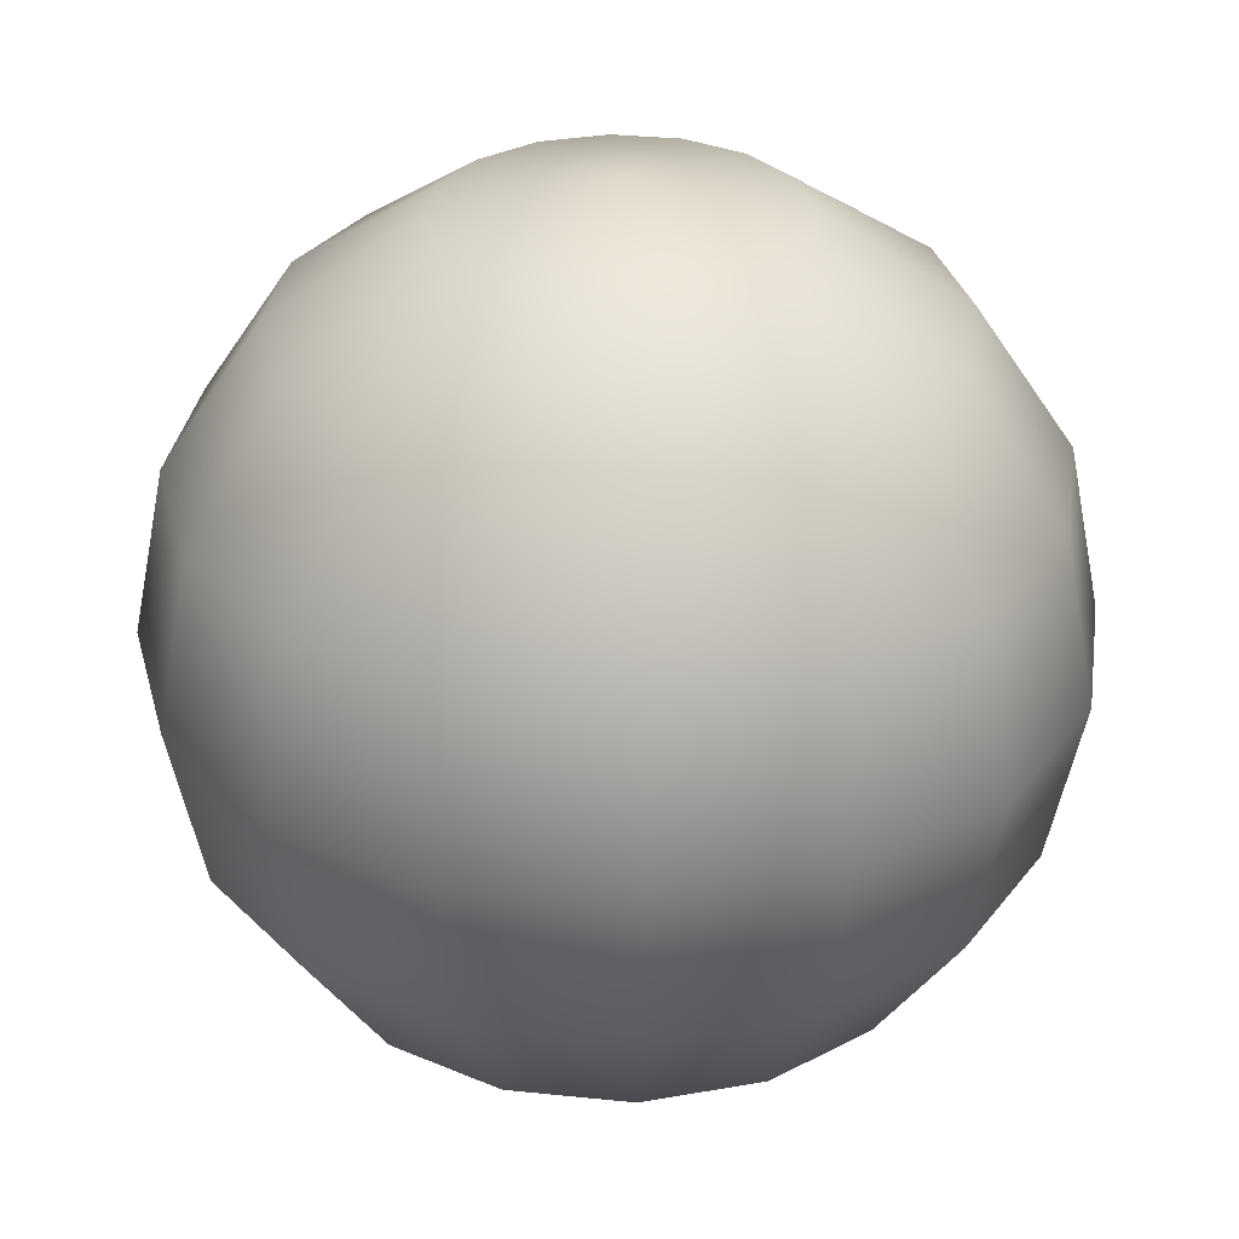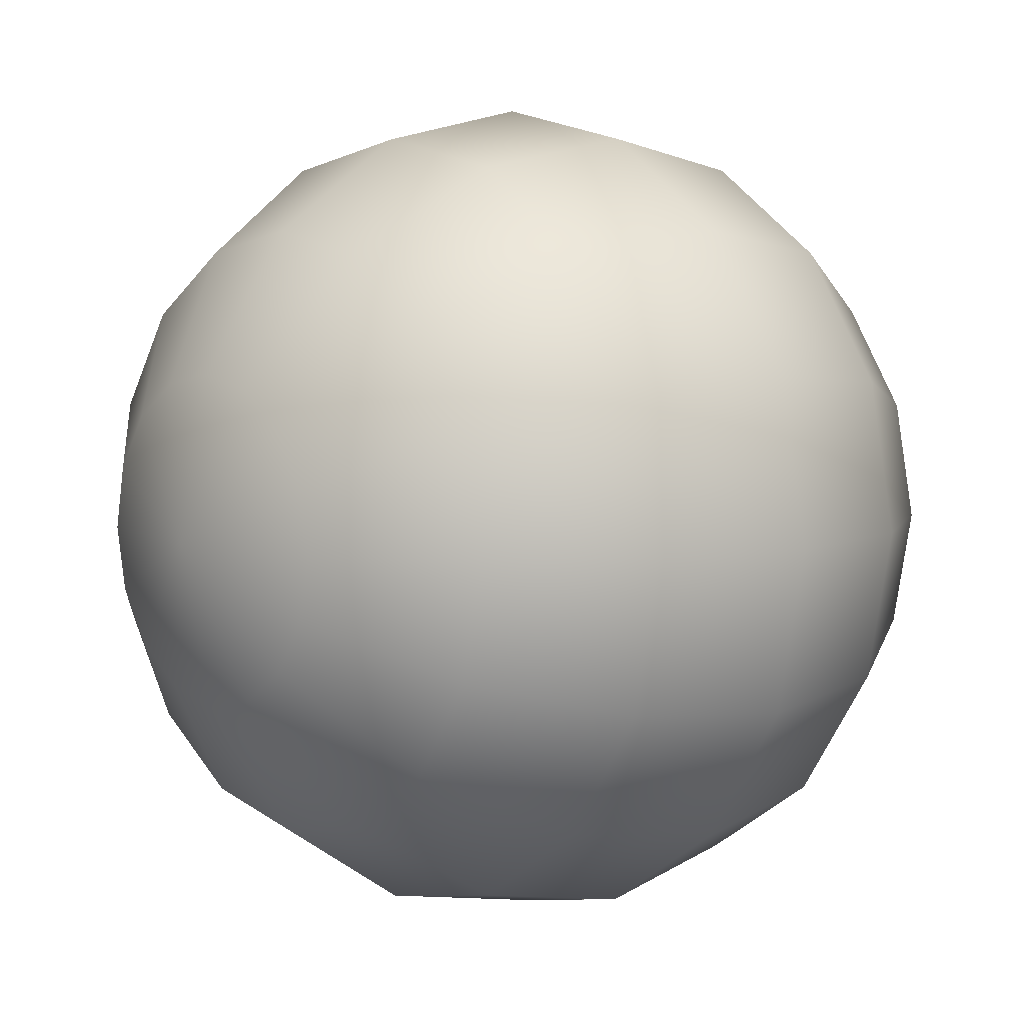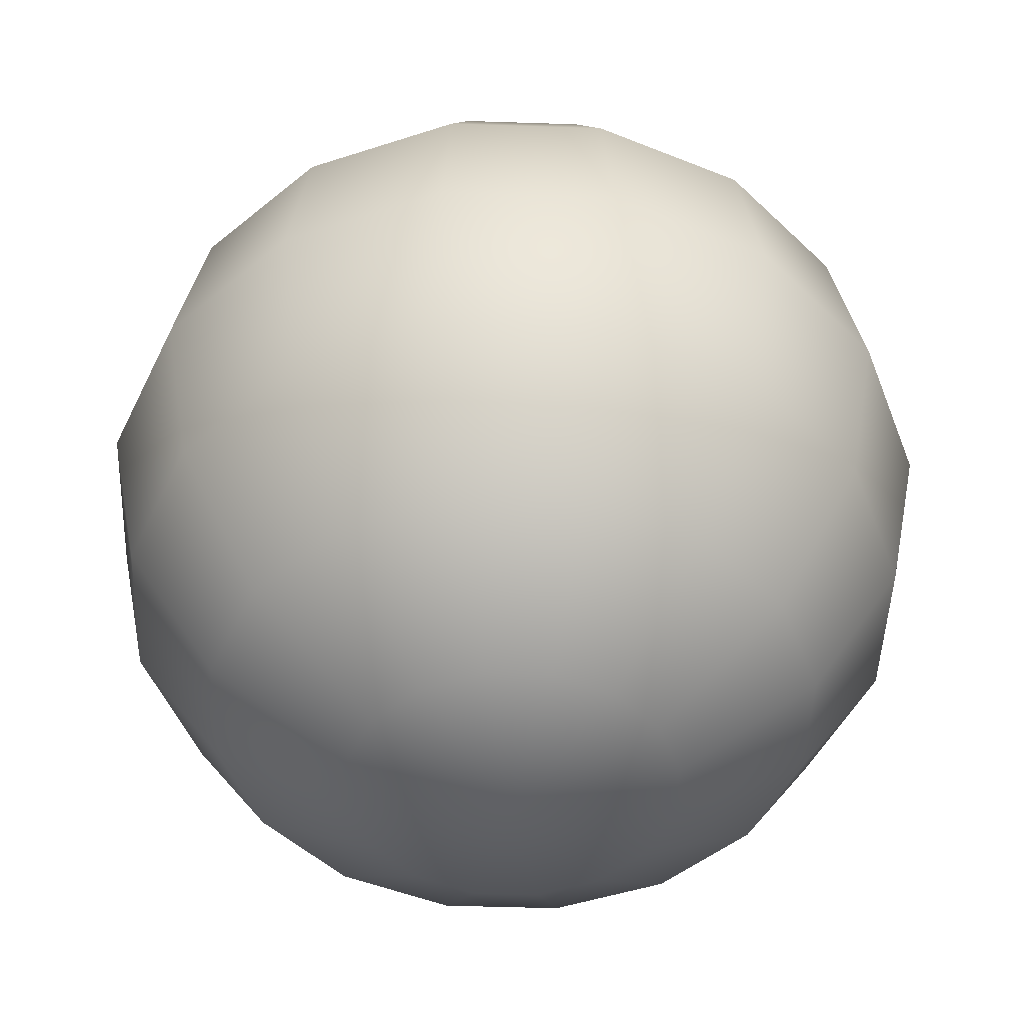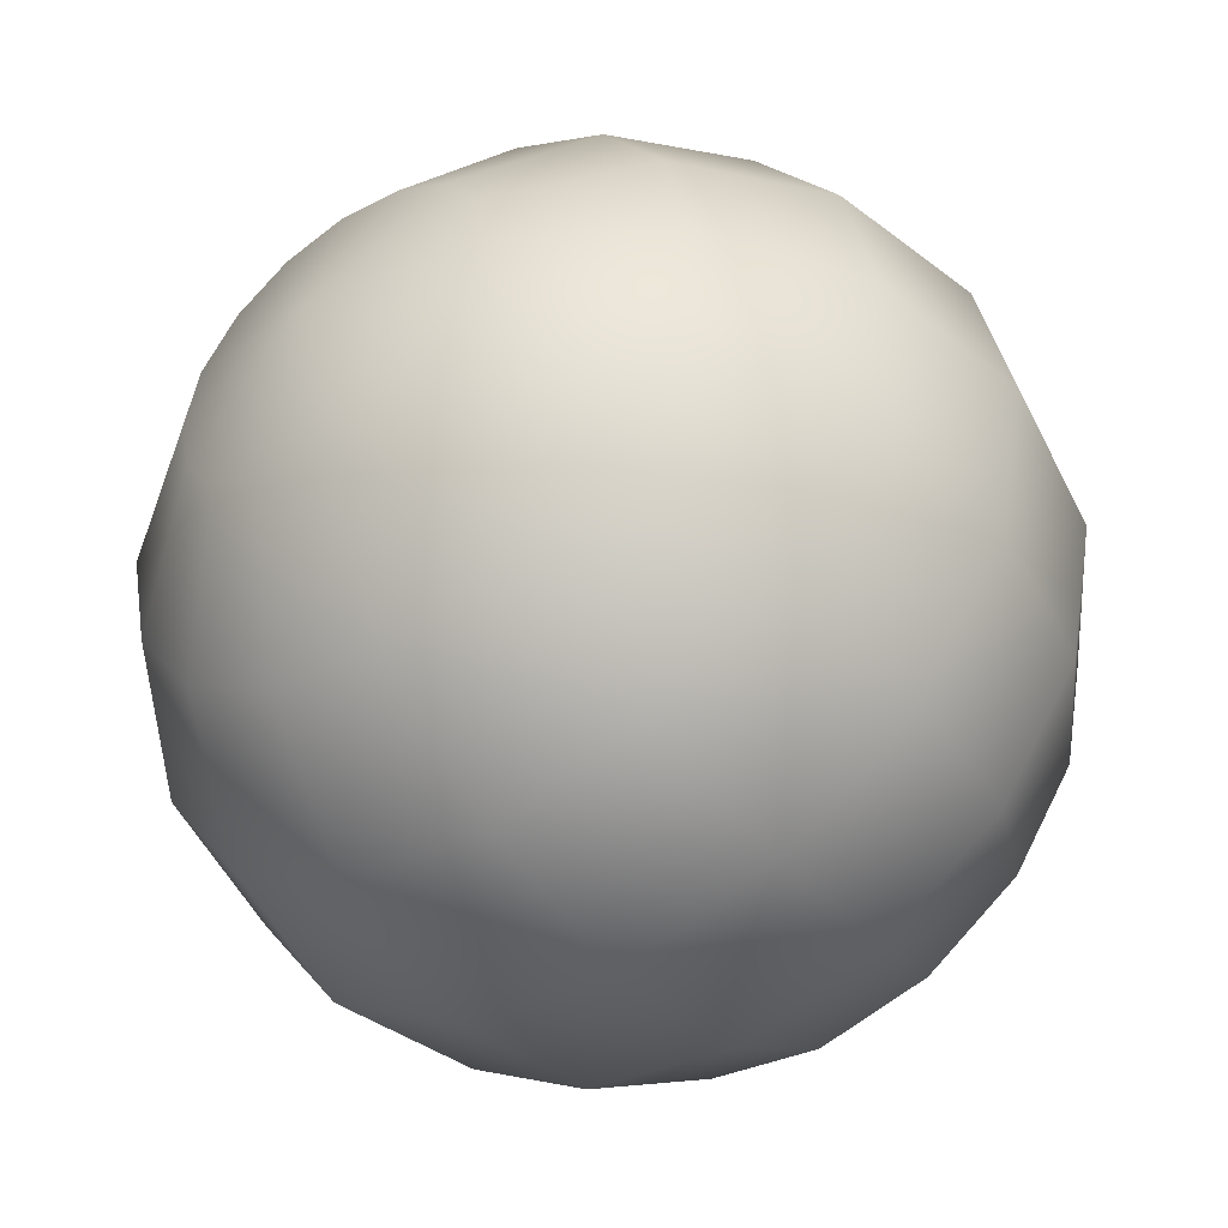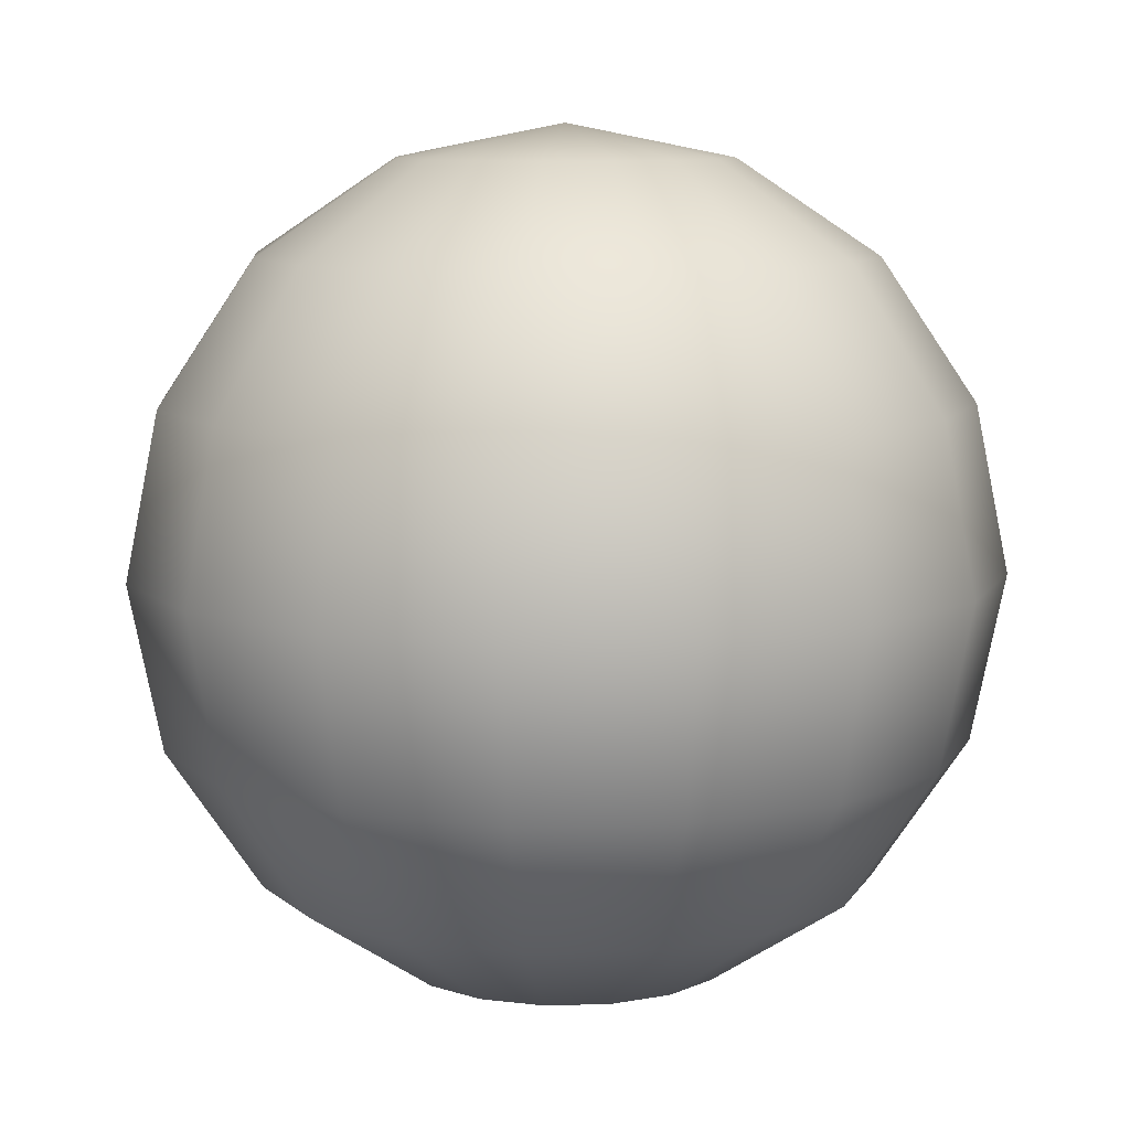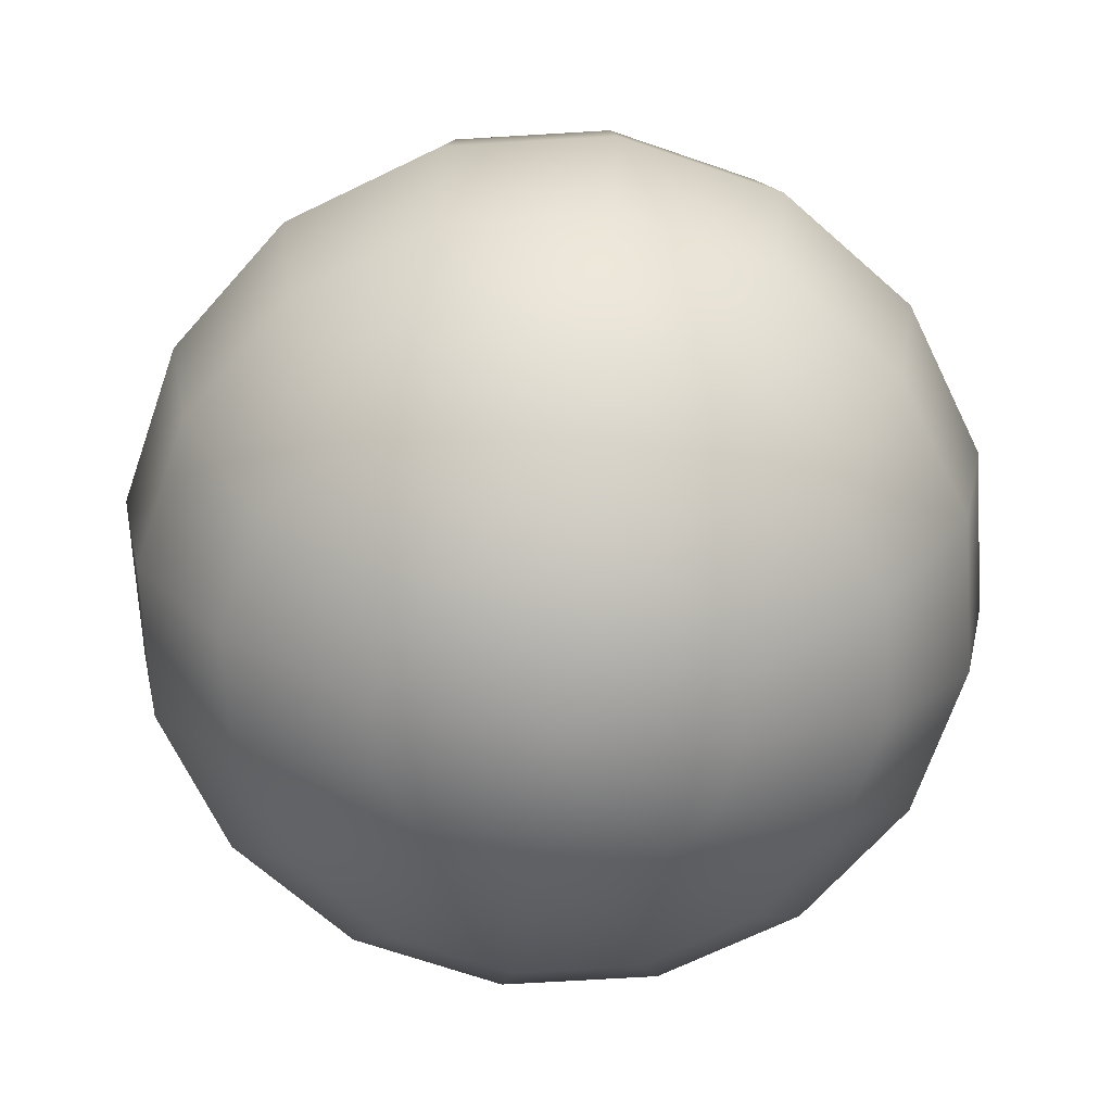
<metadata>
{"format":"obj","ext":"obj","renderer":"f3d","projection":"perspective","resolution":1024,"background":"white","views":[{"elev":31.7,"azim":-25.4,"up":"+Y"},{"elev":6.4,"azim":49.0,"up":"+Z"},{"elev":-47.2,"azim":-125.9,"up":"+Y"},{"elev":-47.7,"azim":36.7,"up":"+Z"},{"elev":9.2,"azim":-172.9,"up":"+Y"},{"elev":-68.6,"azim":172.2,"up":"+Y"}]}
</metadata>
<code>
v  0 1 -0
v  -0.1464 0.9239 -0.3536
v  -0 0.9239 -0.3827
v  -0.2706 0.9239 -0.2706
v  -0.3536 0.9239 -0.1464
v  -0.3827 0.9239 -0
v  -0.3536 0.9239 0.1464
v  -0.2706 0.9239 0.2706
v  -0.1464 0.9239 0.3536
v  0 0.9239 0.3827
v  0.1464 0.9239 0.3536
v  0.2706 0.9239 0.2706
v  0.3536 0.9239 0.1464
v  0.3827 0.9239 -0
v  0.3536 0.9239 -0.1464
v  0.2706 0.9239 -0.2706
v  0.1464 0.9239 -0.3536
v  -0.2706 0.7071 -0.6533
v  -0 0.7071 -0.7071
v  -0.5 0.7071 -0.5
v  -0.6533 0.7071 -0.2706
v  -0.7071 0.7071 -0
v  -0.6533 0.7071 0.2706
v  -0.5 0.7071 0.5
v  -0.2706 0.7071 0.6533
v  0 0.7071 0.7071
v  0.2706 0.7071 0.6533
v  0.5 0.7071 0.5
v  0.6533 0.7071 0.2706
v  0.7071 0.7071 -0
v  0.6533 0.7071 -0.2706
v  0.5 0.7071 -0.5
v  0.2706 0.7071 -0.6533
v  -0.3536 0.3827 -0.8536
v  -0 0.3827 -0.9239
v  -0.6533 0.3827 -0.6533
v  -0.8536 0.3827 -0.3536
v  -0.9239 0.3827 -0
v  -0.8536 0.3827 0.3536
v  -0.6533 0.3827 0.6533
v  -0.3536 0.3827 0.8536
v  0 0.3827 0.9239
v  0.3536 0.3827 0.8536
v  0.6533 0.3827 0.6533
v  0.8536 0.3827 0.3536
v  0.9239 0.3827 -1e-06
v  0.8536 0.3827 -0.3536
v  0.6533 0.3827 -0.6533
v  0.3536 0.3827 -0.8536
v  -0.3827 -0 -0.9239
v  -0 -0 -1
v  -0.7071 -0 -0.7071
v  -0.9239 -0 -0.3827
v  -1 -0 -0
v  -0.9239 -0 0.3827
v  -0.7071 -0 0.7071
v  -0.3827 -0 0.9239
v  0 -0 1
v  0.3827 -0 0.9239
v  0.7071 -0 0.7071
v  0.9239 -0 0.3827
v  1 -0 -1e-06
v  0.9239 -0 -0.3827
v  0.7071 -0 -0.7071
v  0.3827 -0 -0.9239
v  -0.3536 -0.3827 -0.8536
v  -0 -0.3827 -0.9239
v  -0.6533 -0.3827 -0.6533
v  -0.8536 -0.3827 -0.3536
v  -0.9239 -0.3827 -0
v  -0.8536 -0.3827 0.3536
v  -0.6533 -0.3827 0.6533
v  -0.3536 -0.3827 0.8536
v  0 -0.3827 0.9239
v  0.3536 -0.3827 0.8536
v  0.6533 -0.3827 0.6533
v  0.8536 -0.3827 0.3536
v  0.9239 -0.3827 -1e-06
v  0.8536 -0.3827 -0.3536
v  0.6533 -0.3827 -0.6533
v  0.3536 -0.3827 -0.8536
v  -0.2706 -0.7071 -0.6533
v  -0 -0.7071 -0.7071
v  -0.5 -0.7071 -0.5
v  -0.6533 -0.7071 -0.2706
v  -0.7071 -0.7071 -0
v  -0.6533 -0.7071 0.2706
v  -0.5 -0.7071 0.5
v  -0.2706 -0.7071 0.6533
v  0 -0.7071 0.7071
v  0.2706 -0.7071 0.6533
v  0.5 -0.7071 0.5
v  0.6533 -0.7071 0.2706
v  0.7071 -0.7071 -0
v  0.6533 -0.7071 -0.2706
v  0.5 -0.7071 -0.5
v  0.2706 -0.7071 -0.6533
v  -0.1464 -0.9239 -0.3536
v  -0 -0.9239 -0.3827
v  -0.2706 -0.9239 -0.2706
v  -0.3536 -0.9239 -0.1464
v  -0.3827 -0.9239 -0
v  -0.3536 -0.9239 0.1464
v  -0.2706 -0.9239 0.2706
v  -0.1464 -0.9239 0.3536
v  0 -0.9239 0.3827
v  0.1464 -0.9239 0.3536
v  0.2706 -0.9239 0.2706
v  0.3536 -0.9239 0.1464
v  0.3827 -0.9239 -0
v  0.3536 -0.9239 -0.1464
v  0.2706 -0.9239 -0.2706
v  0.1464 -0.9239 -0.3536
v  0 -1 -0
g Sphere001
f 1 2 3
f 1 4 2
f 1 5 4
f 1 6 5
f 1 7 6
f 1 8 7
f 1 9 8
f 1 10 9
f 1 11 10
f 1 12 11
f 1 13 12
f 1 14 13
f 1 15 14
f 1 16 15
f 1 17 16
f 1 3 17
f 3 2 18 19
f 2 4 20 18
f 4 5 21 20
f 5 6 22 21
f 6 7 23 22
f 7 8 24 23
f 8 9 25 24
f 9 10 26 25
f 10 11 27 26
f 11 12 28 27
f 12 13 29 28
f 13 14 30 29
f 14 15 31 30
f 15 16 32 31
f 16 17 33 32
f 17 3 19 33
f 19 18 34 35
f 18 20 36 34
f 20 21 37 36
f 21 22 38 37
f 22 23 39 38
f 23 24 40 39
f 24 25 41 40
f 25 26 42 41
f 26 27 43 42
f 27 28 44 43
f 28 29 45 44
f 29 30 46 45
f 30 31 47 46
f 31 32 48 47
f 32 33 49 48
f 33 19 35 49
f 35 34 50 51
f 34 36 52 50
f 36 37 53 52
f 37 38 54 53
f 38 39 55 54
f 39 40 56 55
f 40 41 57 56
f 41 42 58 57
f 42 43 59 58
f 43 44 60 59
f 44 45 61 60
f 45 46 62 61
f 46 47 63 62
f 47 48 64 63
f 48 49 65 64
f 49 35 51 65
f 51 50 66 67
f 50 52 68 66
f 52 53 69 68
f 53 54 70 69
f 54 55 71 70
f 55 56 72 71
f 56 57 73 72
f 57 58 74 73
f 58 59 75 74
f 59 60 76 75
f 60 61 77 76
f 61 62 78 77
f 62 63 79 78
f 63 64 80 79
f 64 65 81 80
f 65 51 67 81
f 67 66 82 83
f 66 68 84 82
f 68 69 85 84
f 69 70 86 85
f 70 71 87 86
f 71 72 88 87
f 72 73 89 88
f 73 74 90 89
f 74 75 91 90
f 75 76 92 91
f 76 77 93 92
f 77 78 94 93
f 78 79 95 94
f 79 80 96 95
f 80 81 97 96
f 81 67 83 97
f 83 82 98 99
f 82 84 100 98
f 84 85 101 100
f 85 86 102 101
f 86 87 103 102
f 87 88 104 103
f 88 89 105 104
f 89 90 106 105
f 90 91 107 106
f 91 92 108 107
f 92 93 109 108
f 93 94 110 109
f 94 95 111 110
f 95 96 112 111
f 96 97 113 112
f 97 83 99 113
f 114 99 98
f 114 98 100
f 114 100 101
f 114 101 102
f 114 102 103
f 114 103 104
f 114 104 105
f 114 105 106
f 114 106 107
f 114 107 108
f 114 108 109
f 114 109 110
f 114 110 111
f 114 111 112
f 114 112 113
f 114 113 99

</code>
